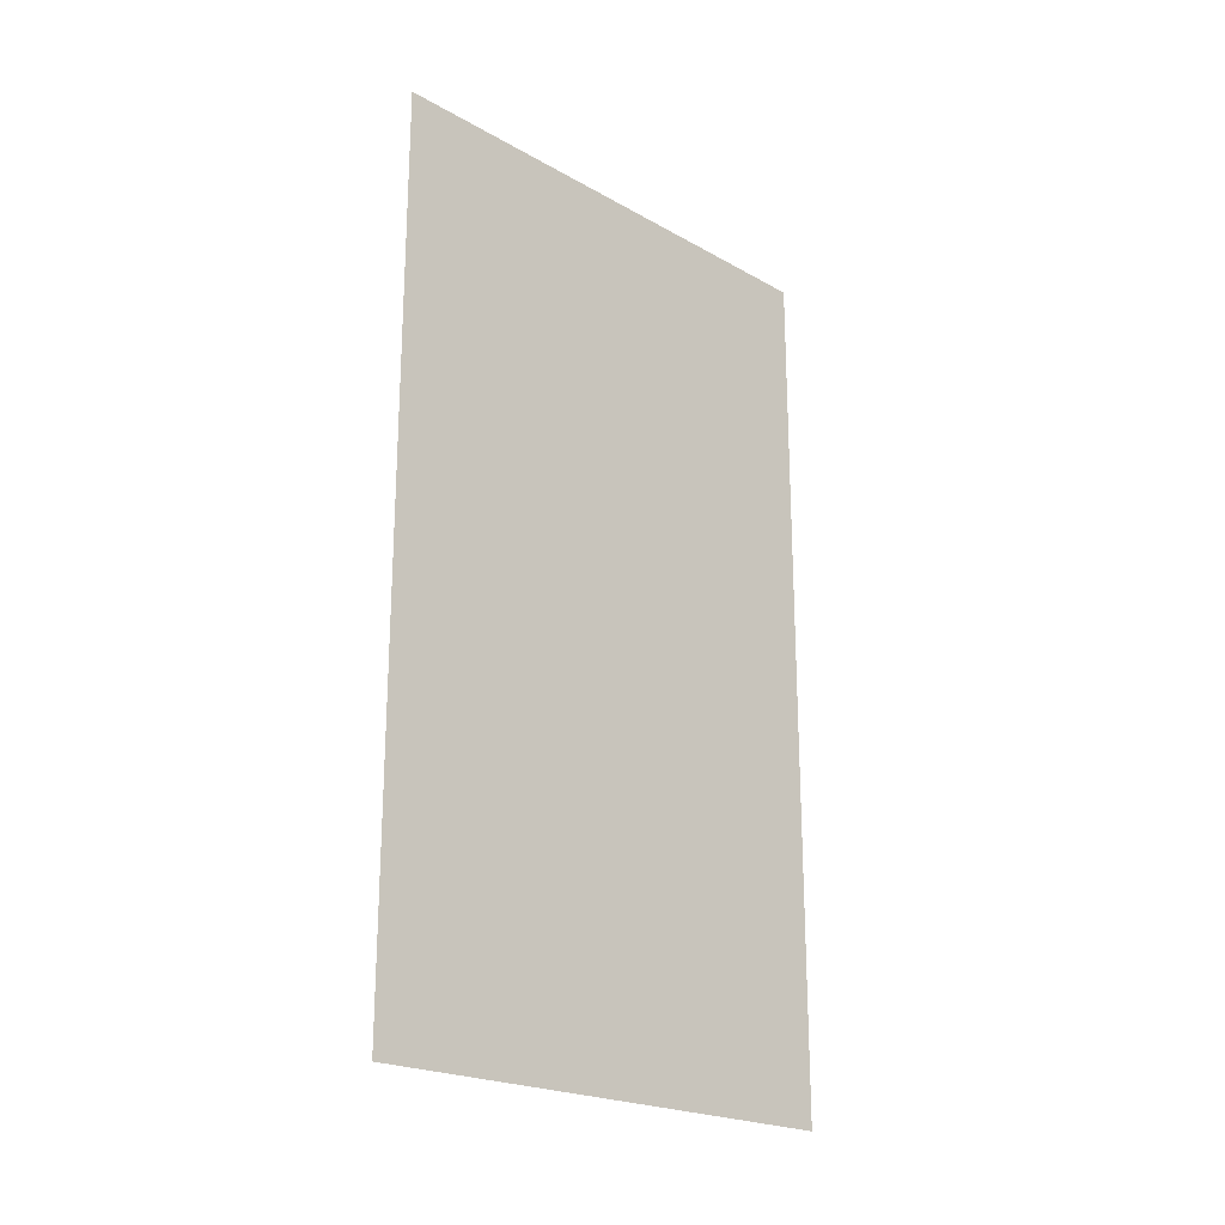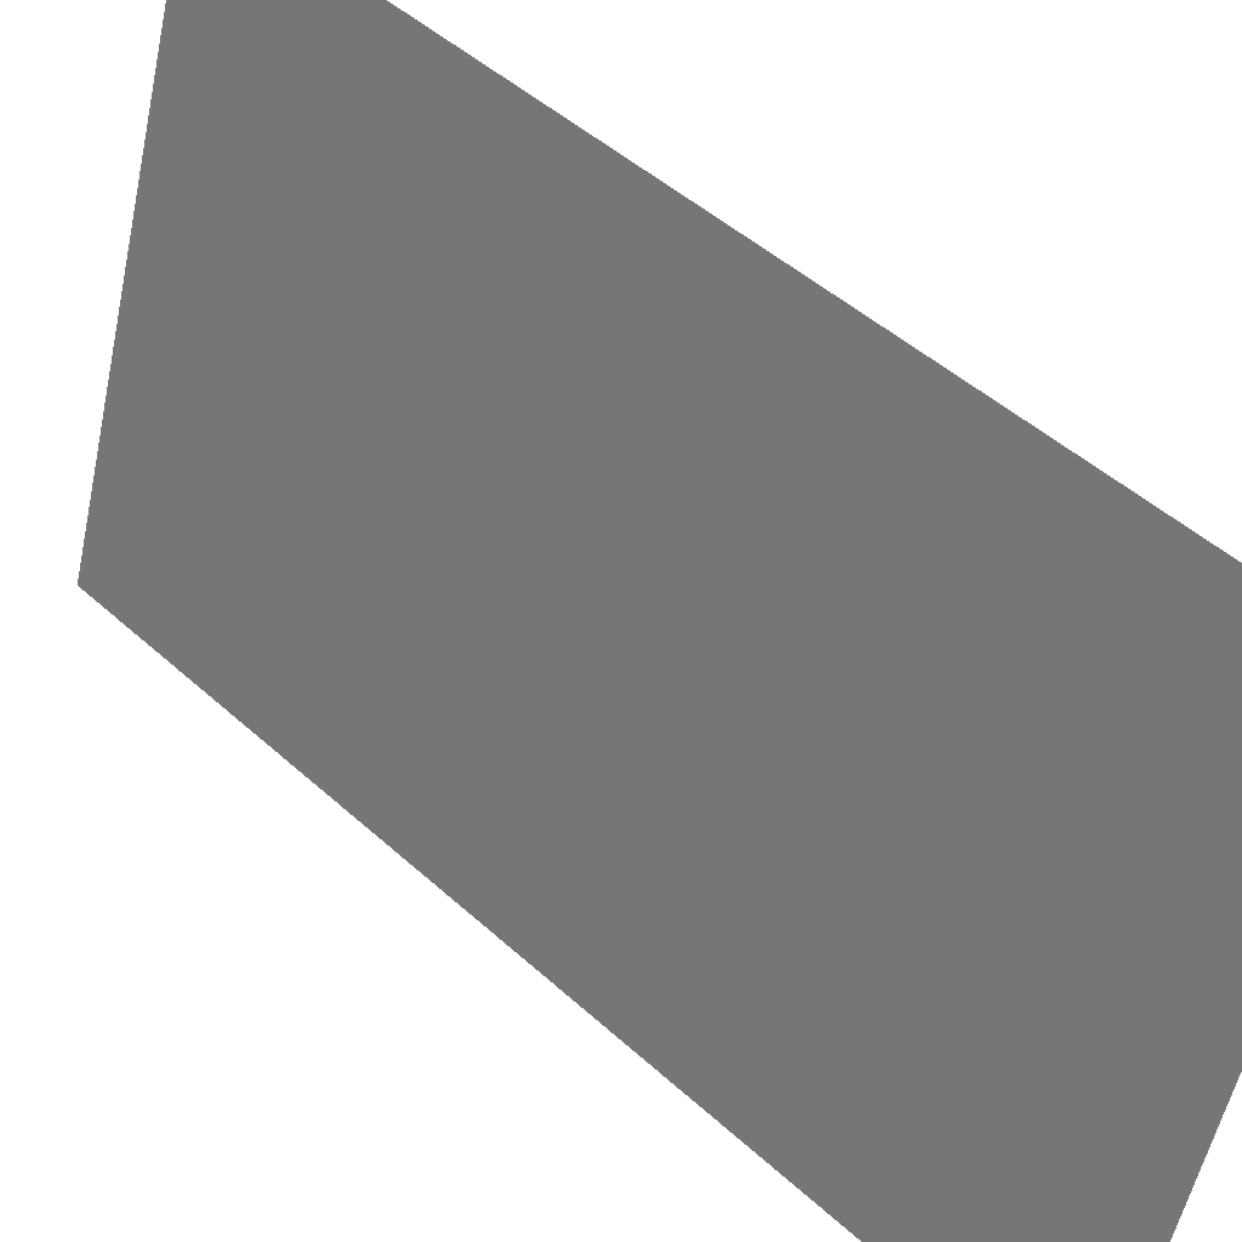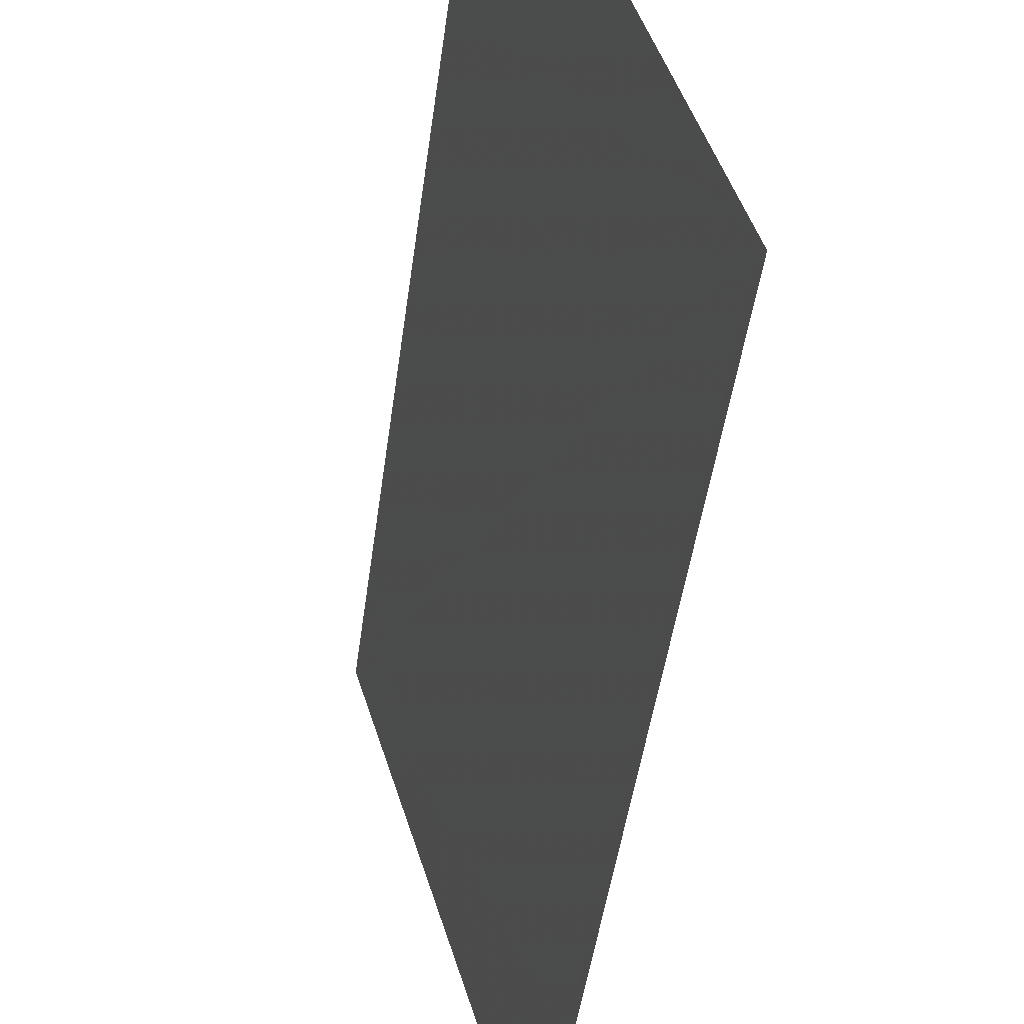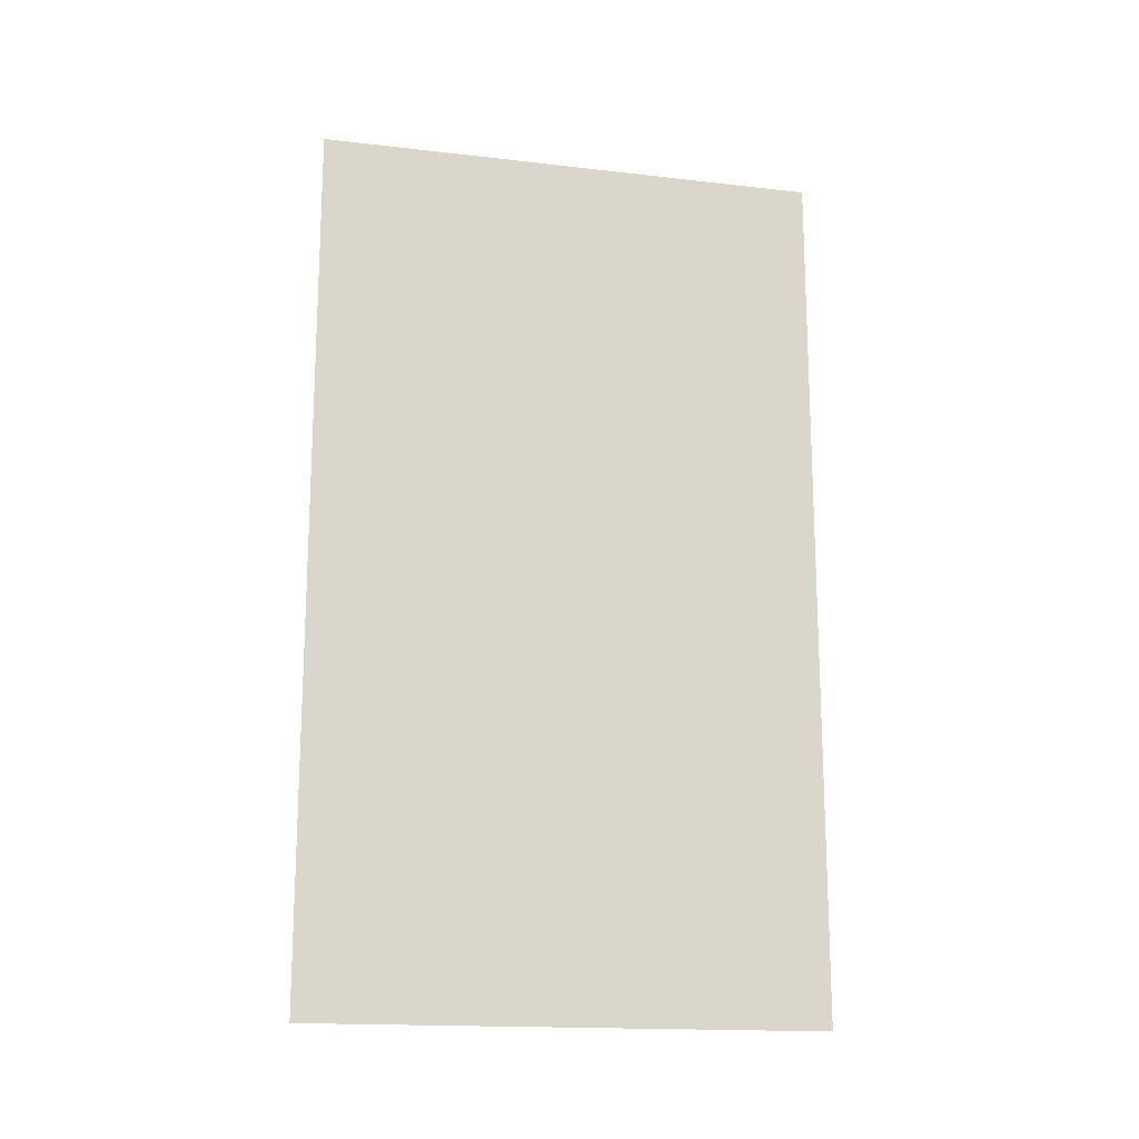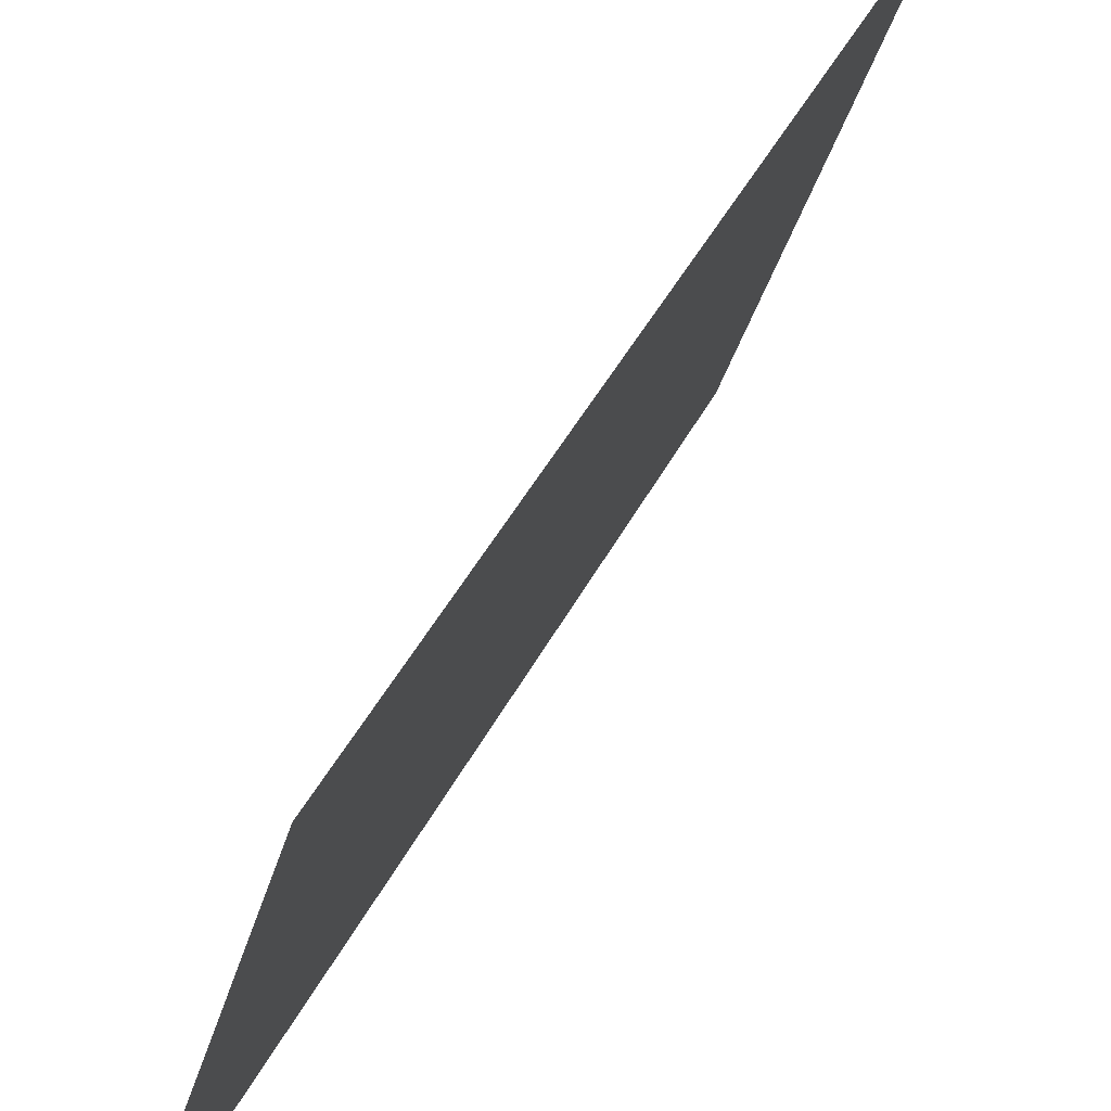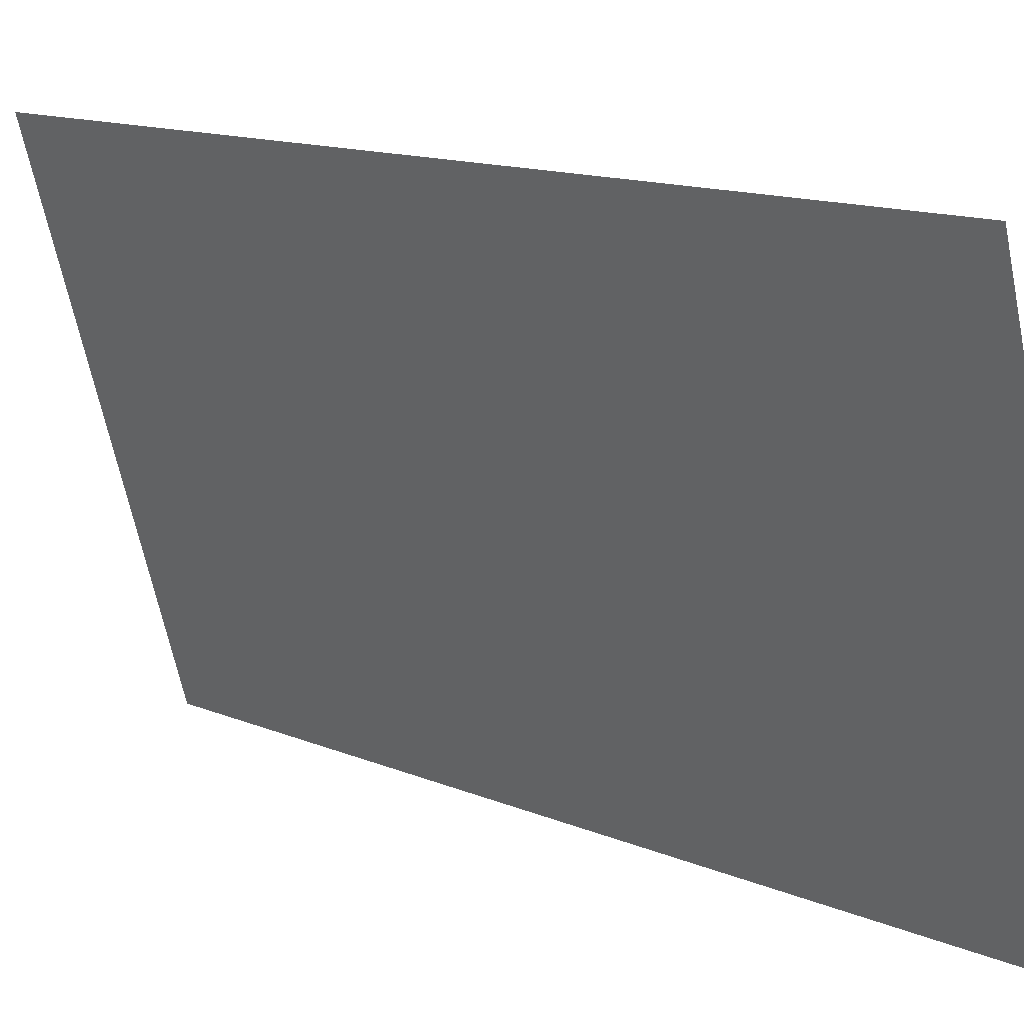
<metadata>
{"format":"obj","ext":"obj","renderer":"f3d","projection":"perspective","resolution":1024,"background":"white","views":[{"elev":-21.8,"azim":62.3,"up":"+Z"},{"elev":46.6,"azim":136.0,"up":"+Y"},{"elev":-45.8,"azim":-7.5,"up":"+Y"},{"elev":-16.6,"azim":-86.3,"up":"+Z"},{"elev":44.6,"azim":-154.2,"up":"+Y"},{"elev":13.3,"azim":-46.1,"up":"+Y"}]}
</metadata>
<code>
v 255.5 9523 -96
v 287.4 9418 -96
v 287.4 9418 96
v 255.5 9523 96
v 255.5 9523 -96
v 287.4 9418 96
v 288 9416 -96
v 288 9416 96
v 287.4 9418 96
v 287.4 9418 -96
v 288 9416 -96
v 287.4 9418 96
f 1 2 3
f 4 5 6
f 7 8 9
f 10 11 12

</code>
